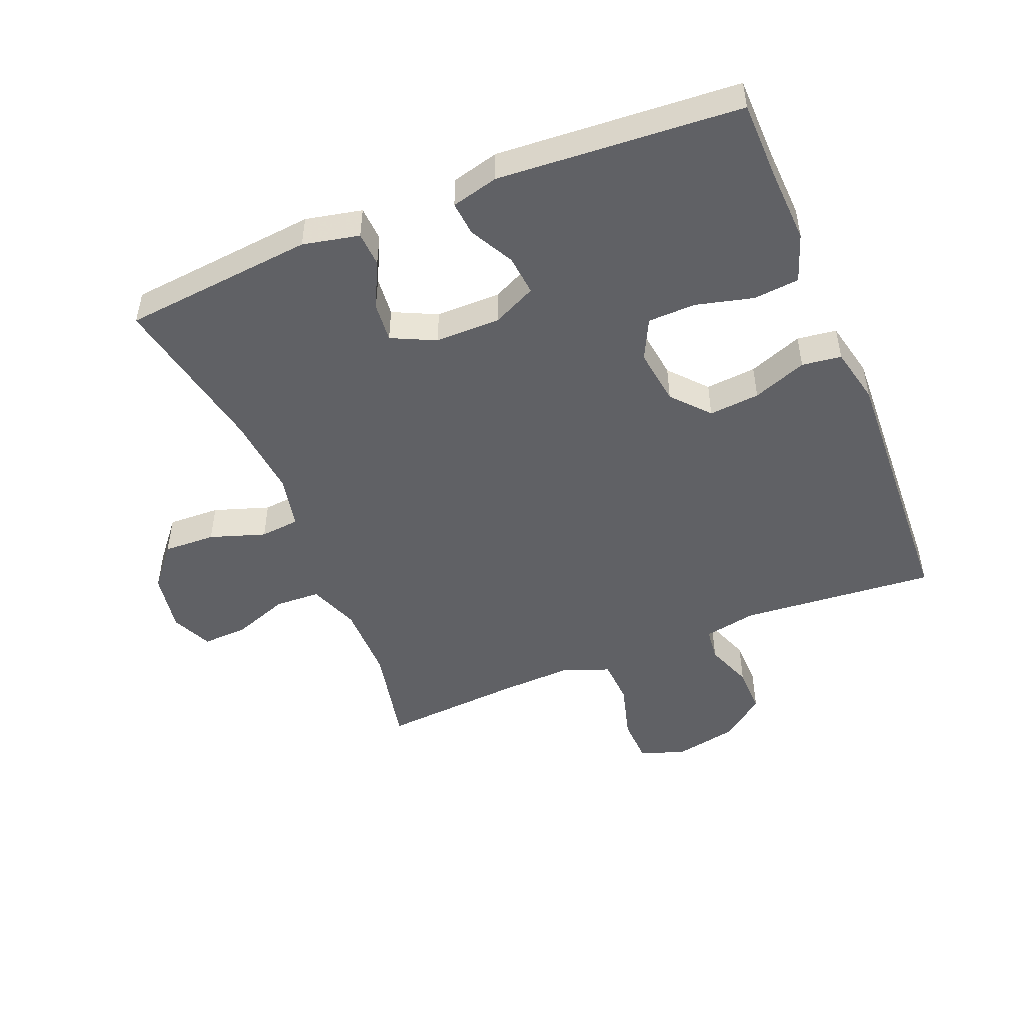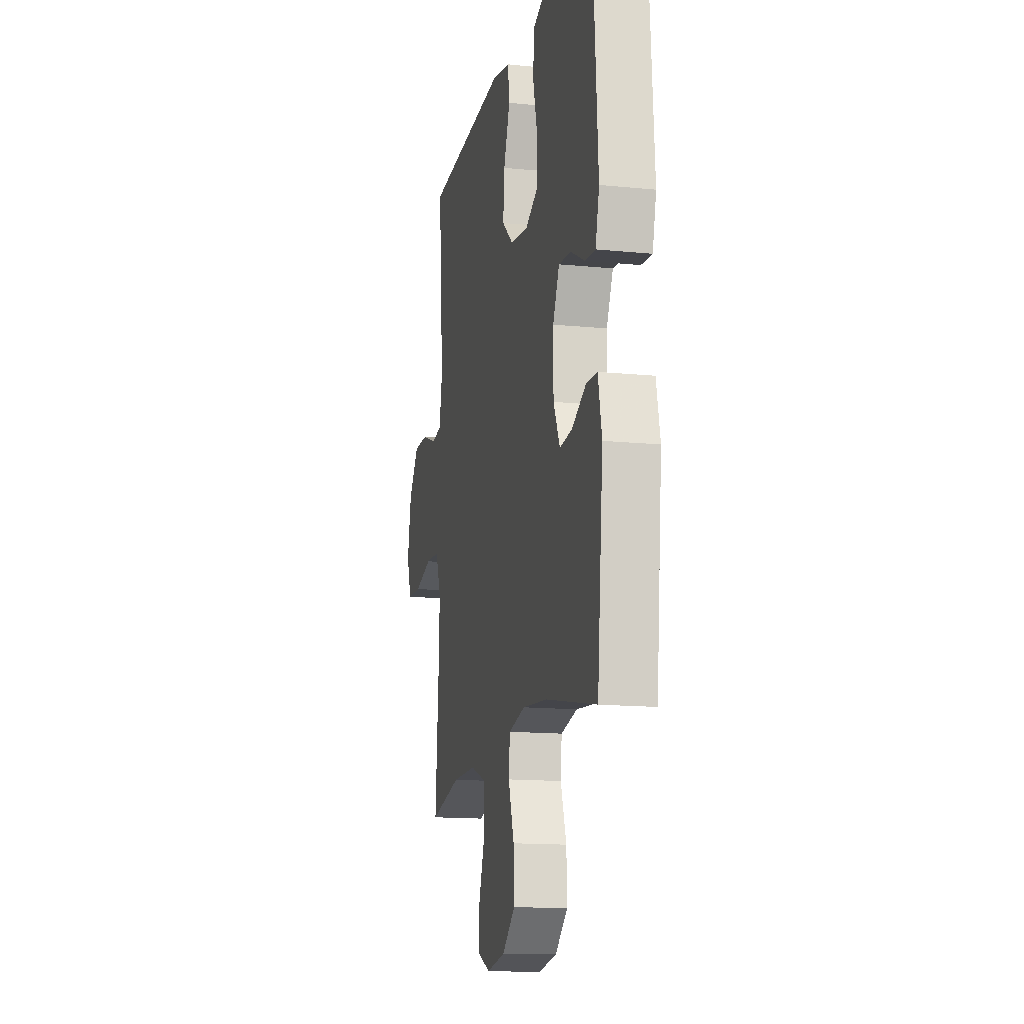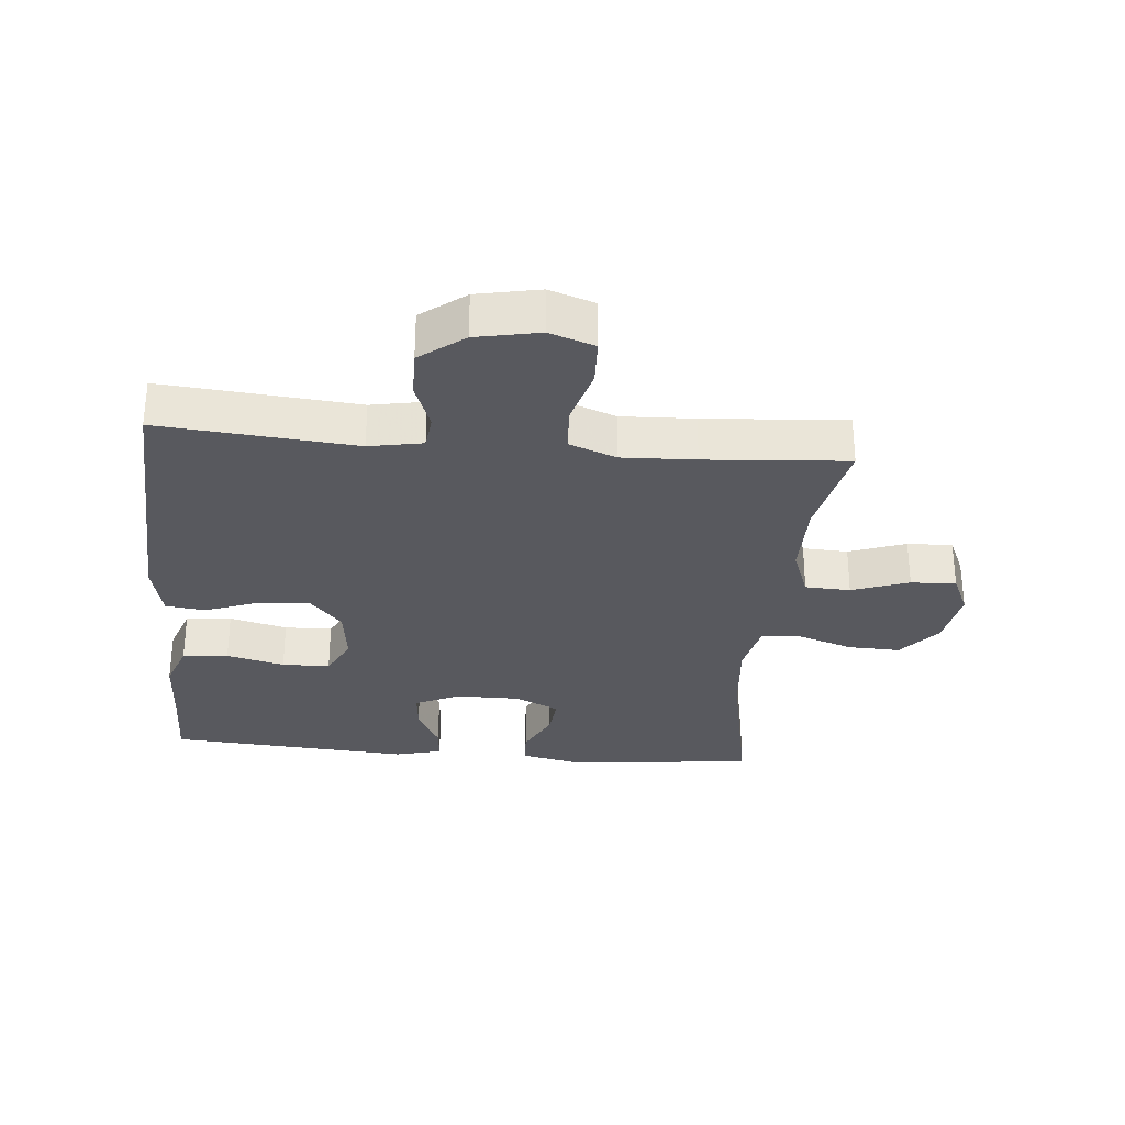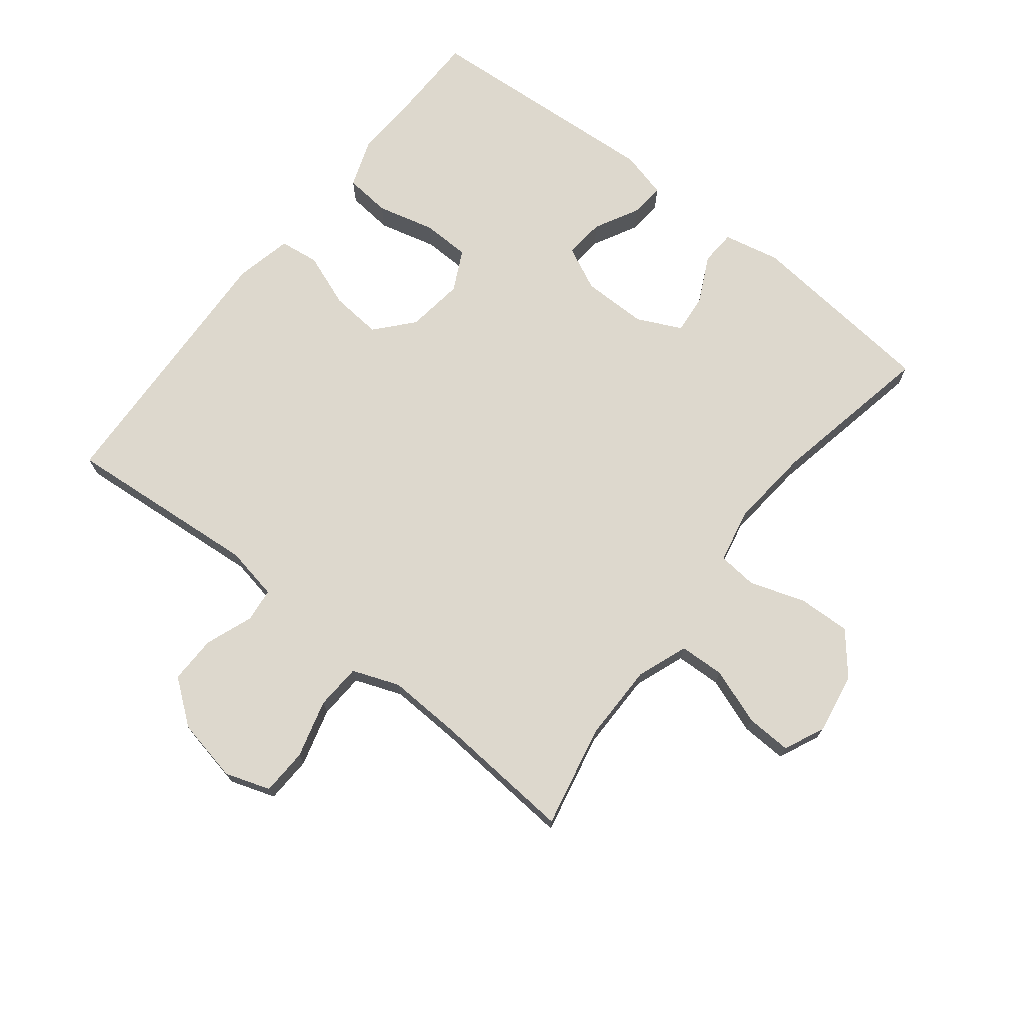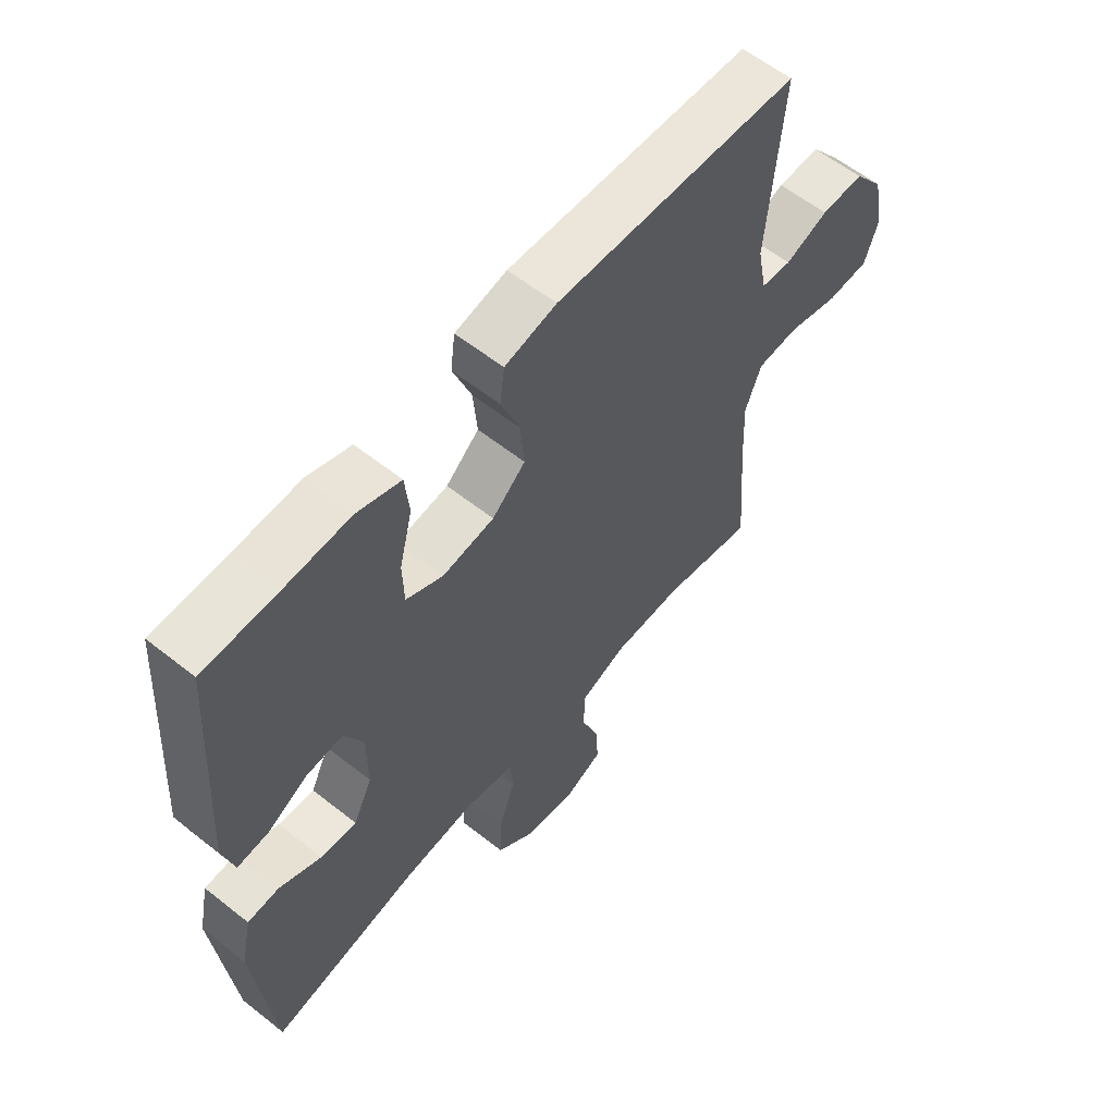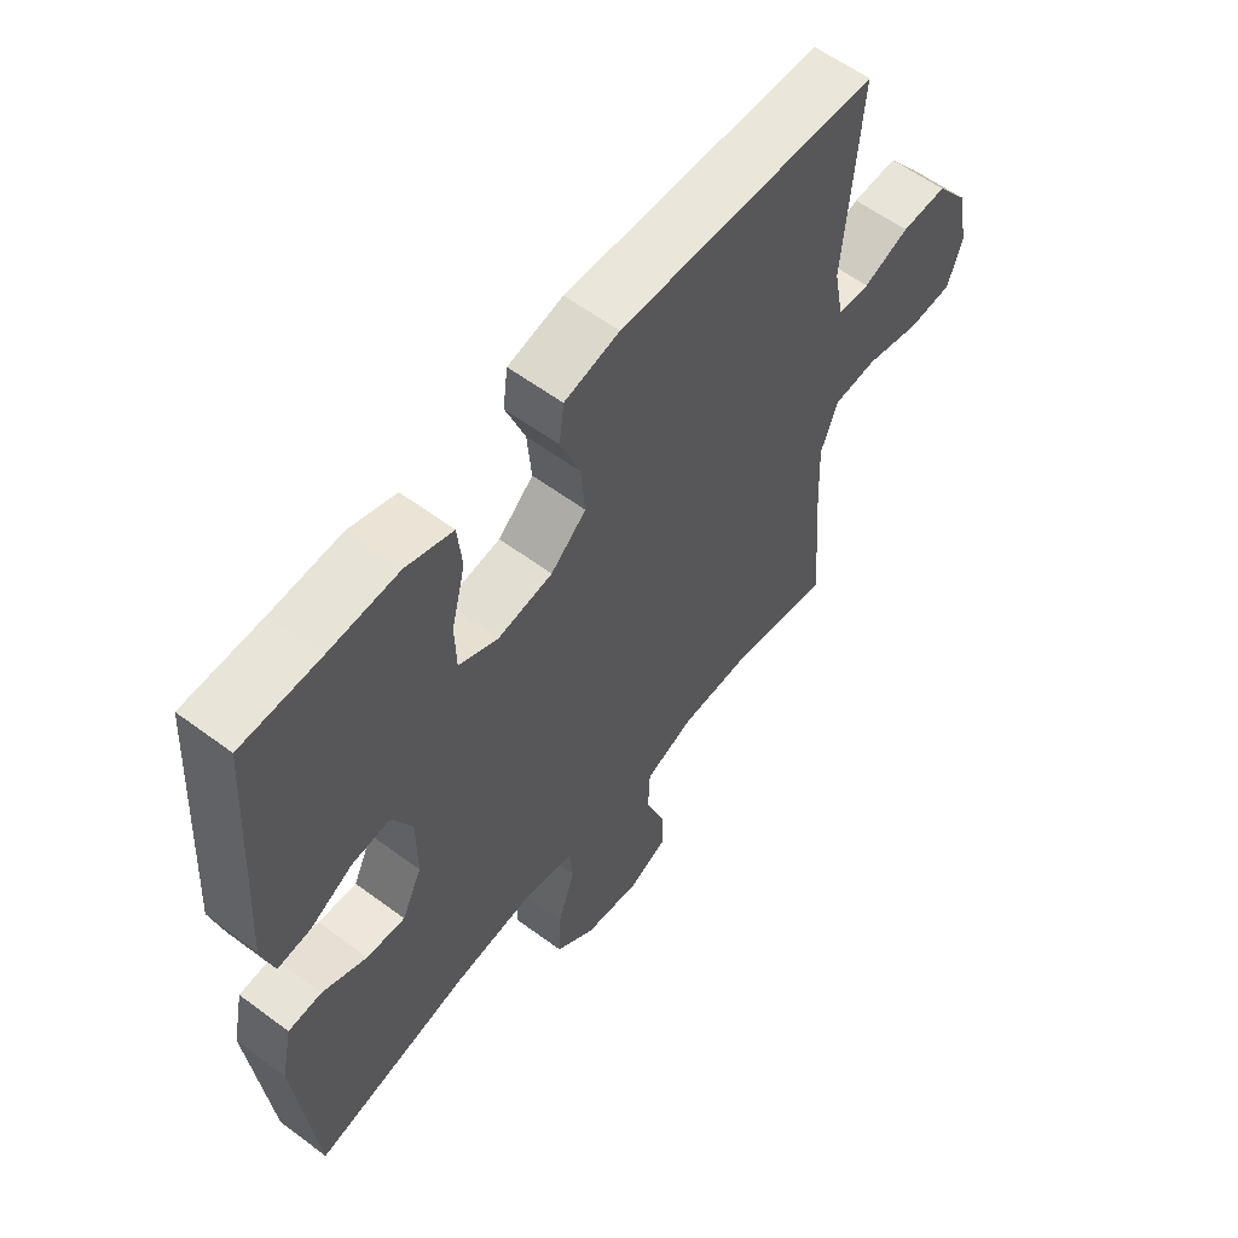
<metadata>
{"format":"obj","ext":"obj","renderer":"f3d","projection":"perspective","resolution":1024,"background":"white","views":[{"elev":-48.8,"azim":-67.8,"up":"+Y"},{"elev":-14.4,"azim":-102.3,"up":"+Z"},{"elev":-30.3,"azim":84.7,"up":"+Y"},{"elev":72.2,"azim":128.2,"up":"+Y"},{"elev":59.6,"azim":-50.9,"up":"+Z"},{"elev":59.0,"azim":-52.6,"up":"+Z"}]}
</metadata>
<code>
v 0.5 0.07 -0.5
v 0.339 0.07 -0.466
v 0.217 0.07 -0.466
v 0.137 0.07 -0.496
v 0.134 0.07 -0.567
v 0.166 0.07 -0.656
v 0.169 0.07 -0.727
v 0.105 0.07 -0.756
v 0.01 0.07 -0.74
v -0.055 0.07 -0.686
v -0.052 0.07 -0.604
v -0.023 0.07 -0.517
v -0.029 0.07 -0.455
v -0.114 0.07 -0.437
v -0.242 0.07 -0.449
v -0.5 0.07 -0.5
v -0.53 0.07 -0.198
v -0.511 0.07 -0.109
v -0.456 0.07 -0.106
v -0.383 0.07 -0.142
v -0.32 0.07 -0.148
v -0.287 0.07 -0.079
v -0.287 0.07 0.023
v -0.32 0.07 0.092
v -0.383 0.07 0.086
v -0.453 0.07 0.049
v -0.507 0.07 0.044
v -0.526 0.07 0.118
v -0.5 0.07 0.5
v -0.373 0.07 0.502
v -0.259 0.07 0.507
v -0.183 0.07 0.48
v -0.176 0.07 0.408
v -0.199 0.07 0.317
v -0.197 0.07 0.242
v -0.133 0.07 0.21
v -0.043 0.07 0.222
v 0.015 0.07 0.273
v 0.008 0.07 0.353
v -0.024 0.07 0.438
v -0.016 0.07 0.5
v 0.074 0.07 0.52
v 0.5 0.07 0.5
v 0.474 0.07 0.193
v 0.49 0.07 0.109
v 0.543 0.07 0.103
v 0.618 0.07 0.131
v 0.693 0.07 0.132
v 0.746 0.07 0.063
v 0.766 0.07 -0.036
v 0.742 0.07 -0.107
v 0.669 0.07 -0.11
v 0.578 0.07 -0.085
v 0.506 0.07 -0.089
v 0.478 0.07 -0.163
v 0.483 0.07 -0.278
v 0.5 0 -0.5
v 0.339 0 -0.466
v 0.217 0 -0.466
v 0.137 0 -0.496
v 0.134 0 -0.567
v 0.166 0 -0.656
v 0.169 0 -0.727
v 0.105 0 -0.756
v 0.01 0 -0.74
v -0.055 0 -0.686
v -0.052 0 -0.604
v -0.023 0 -0.517
v -0.029 0 -0.455
v -0.114 0 -0.437
v -0.242 0 -0.449
v -0.5 0 -0.5
v -0.53 0 -0.198
v -0.511 0 -0.109
v -0.456 0 -0.106
v -0.383 0 -0.142
v -0.32 0 -0.148
v -0.287 0 -0.079
v -0.287 0 0.023
v -0.32 0 0.092
v -0.383 0 0.086
v -0.453 0 0.049
v -0.507 0 0.044
v -0.526 0 0.118
v -0.5 0 0.5
v -0.373 0 0.502
v -0.259 0 0.507
v -0.183 0 0.48
v -0.176 0 0.408
v -0.199 0 0.317
v -0.197 0 0.242
v -0.133 0 0.21
v -0.043 0 0.222
v 0.015 0 0.273
v 0.008 0 0.353
v -0.024 0 0.438
v -0.016 0 0.5
v 0.074 0 0.52
v 0.5 0 0.5
v 0.474 0 0.193
v 0.49 0 0.109
v 0.543 0 0.103
v 0.618 0 0.131
v 0.693 0 0.132
v 0.746 0 0.063
v 0.766 0 -0.036
v 0.742 0 -0.107
v 0.669 0 -0.11
v 0.578 0 -0.085
v 0.506 0 -0.089
v 0.478 0 -0.163
v 0.483 0 -0.278
f 50 51 52 53
f 50 53 54
f 49 50 54
f 46 47 48 49
f 45 46 49 54
f 44 45 54 55
f 42 43 44
f 39 40 41 42
f 38 39 42 44
f 37 38 44 55
f 31 32 33 34
f 30 31 34 35
f 29 30 35
f 28 29 35
f 25 26 27 28
f 24 25 28 35
f 23 24 35 36
f 17 18 19 20
f 15 16 17 20
f 14 15 20 21
f 13 14 21 22
f 9 10 11 12
f 9 12 13
f 8 9 13
f 5 6 7 8
f 4 5 8 13
f 3 4 13 22
f 56 1 2
f 36 37 55 56
f 22 23 36 56
f 2 3 22 56
f 109 108 107 106
f 110 109 106
f 110 106 105
f 105 104 103 102
f 110 105 102 101
f 111 110 101 100
f 100 99 98
f 98 97 96 95
f 100 98 95 94
f 111 100 94 93
f 90 89 88 87
f 91 90 87 86
f 91 86 85
f 91 85 84
f 84 83 82 81
f 91 84 81 80
f 92 91 80 79
f 76 75 74 73
f 76 73 72 71
f 77 76 71 70
f 78 77 70 69
f 68 67 66 65
f 69 68 65
f 69 65 64
f 64 63 62 61
f 69 64 61 60
f 78 69 60 59
f 58 57 112
f 112 111 93 92
f 112 92 79 78
f 112 78 59 58
f 1 57 58 2
f 2 58 59 3
f 3 59 60 4
f 4 60 61 5
f 5 61 62 6
f 6 62 63 7
f 7 63 64 8
f 8 64 65 9
f 9 65 66 10
f 10 66 67 11
f 11 67 68 12
f 12 68 69 13
f 13 69 70 14
f 14 70 71 15
f 15 71 72 16
f 16 72 73 17
f 17 73 74 18
f 18 74 75 19
f 19 75 76 20
f 20 76 77 21
f 21 77 78 22
f 22 78 79 23
f 23 79 80 24
f 24 80 81 25
f 25 81 82 26
f 26 82 83 27
f 27 83 84 28
f 28 84 85 29
f 29 85 86 30
f 30 86 87 31
f 31 87 88 32
f 32 88 89 33
f 33 89 90 34
f 34 90 91 35
f 35 91 92 36
f 36 92 93 37
f 37 93 94 38
f 38 94 95 39
f 39 95 96 40
f 40 96 97 41
f 41 97 98 42
f 42 98 99 43
f 43 99 100 44
f 44 100 101 45
f 45 101 102 46
f 46 102 103 47
f 47 103 104 48
f 48 104 105 49
f 49 105 106 50
f 50 106 107 51
f 51 107 108 52
f 52 108 109 53
f 53 109 110 54
f 54 110 111 55
f 55 111 112 56
f 56 112 57 1

</code>
